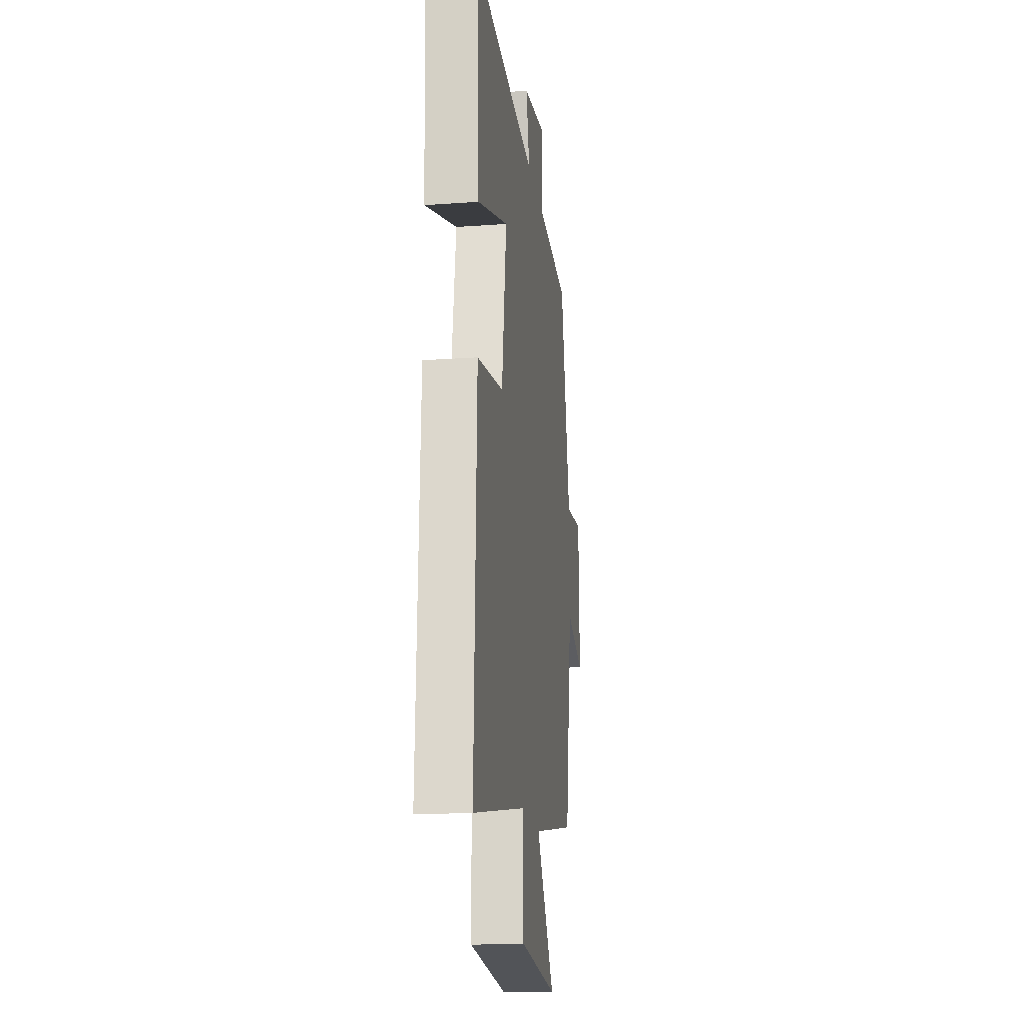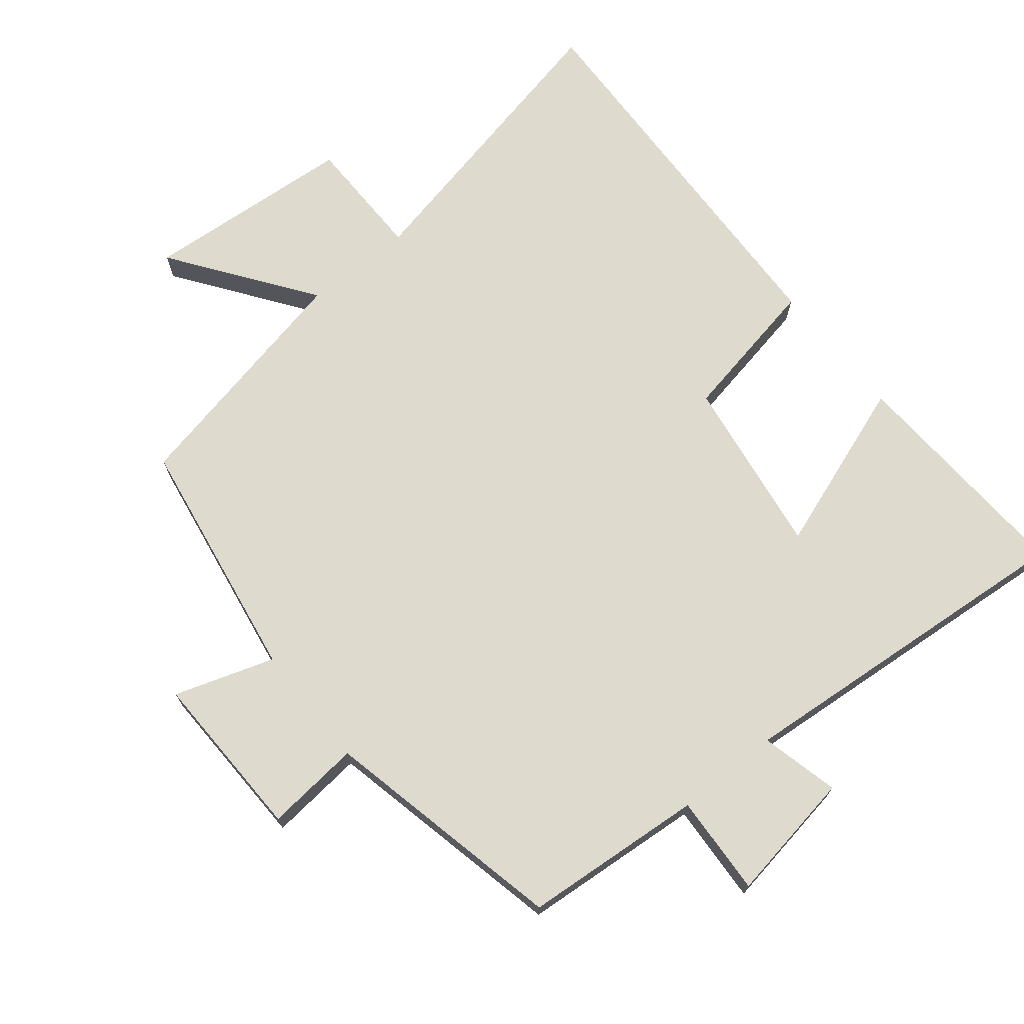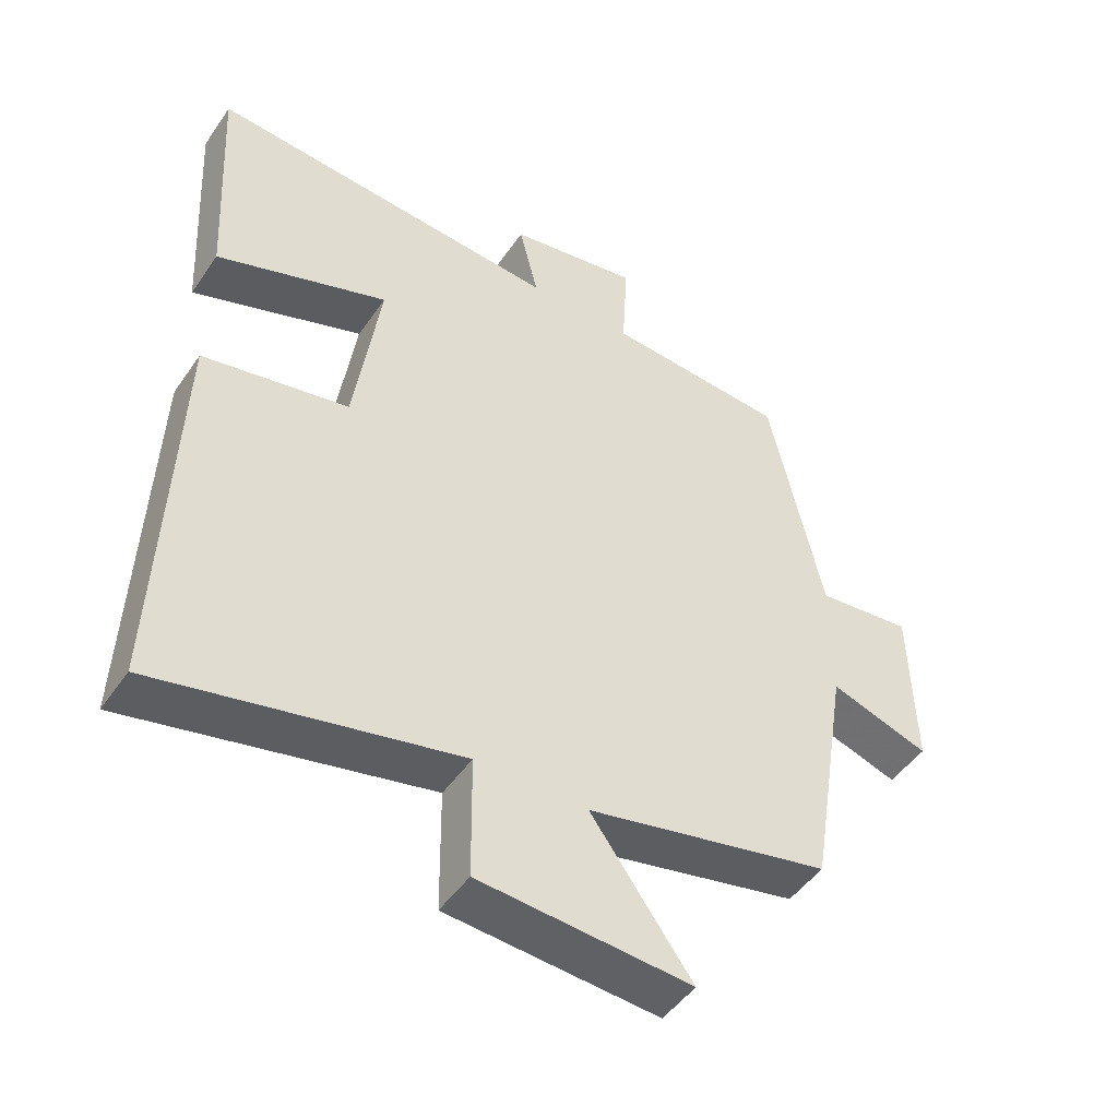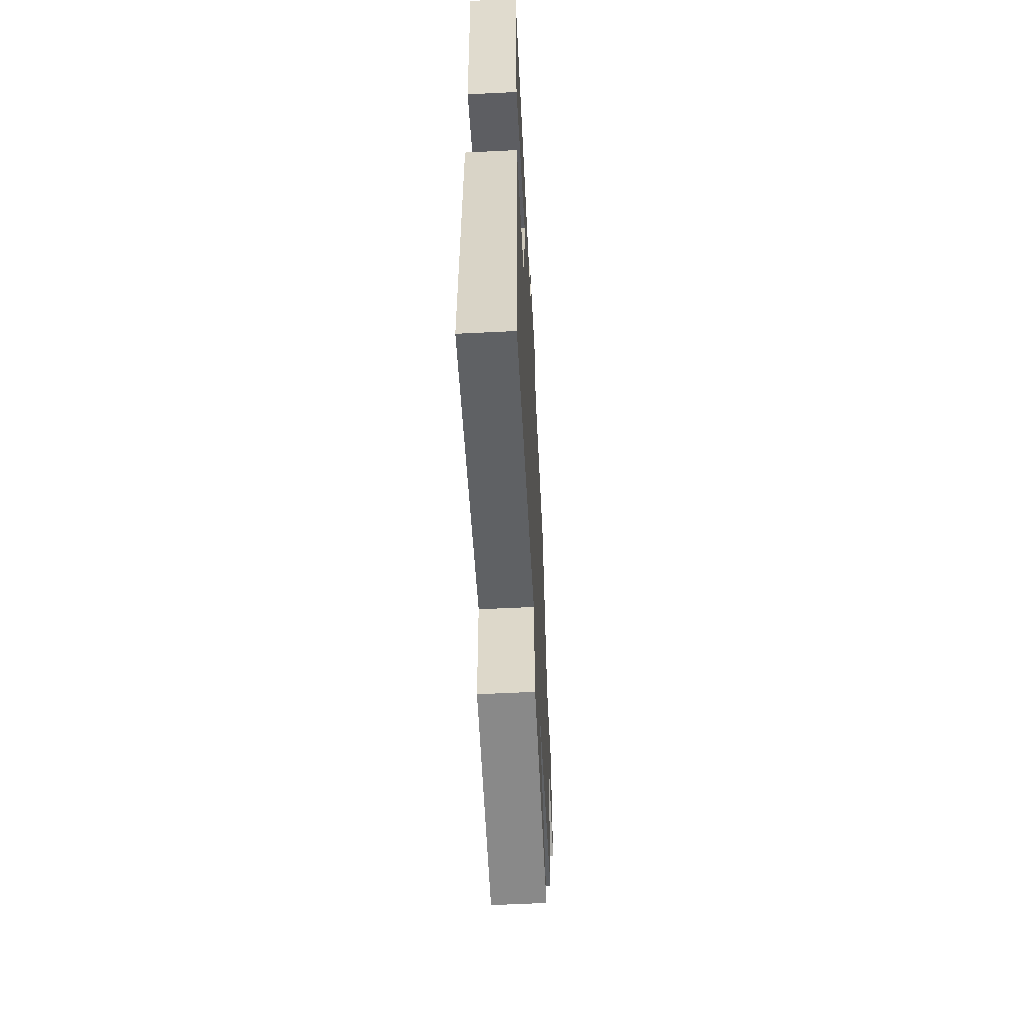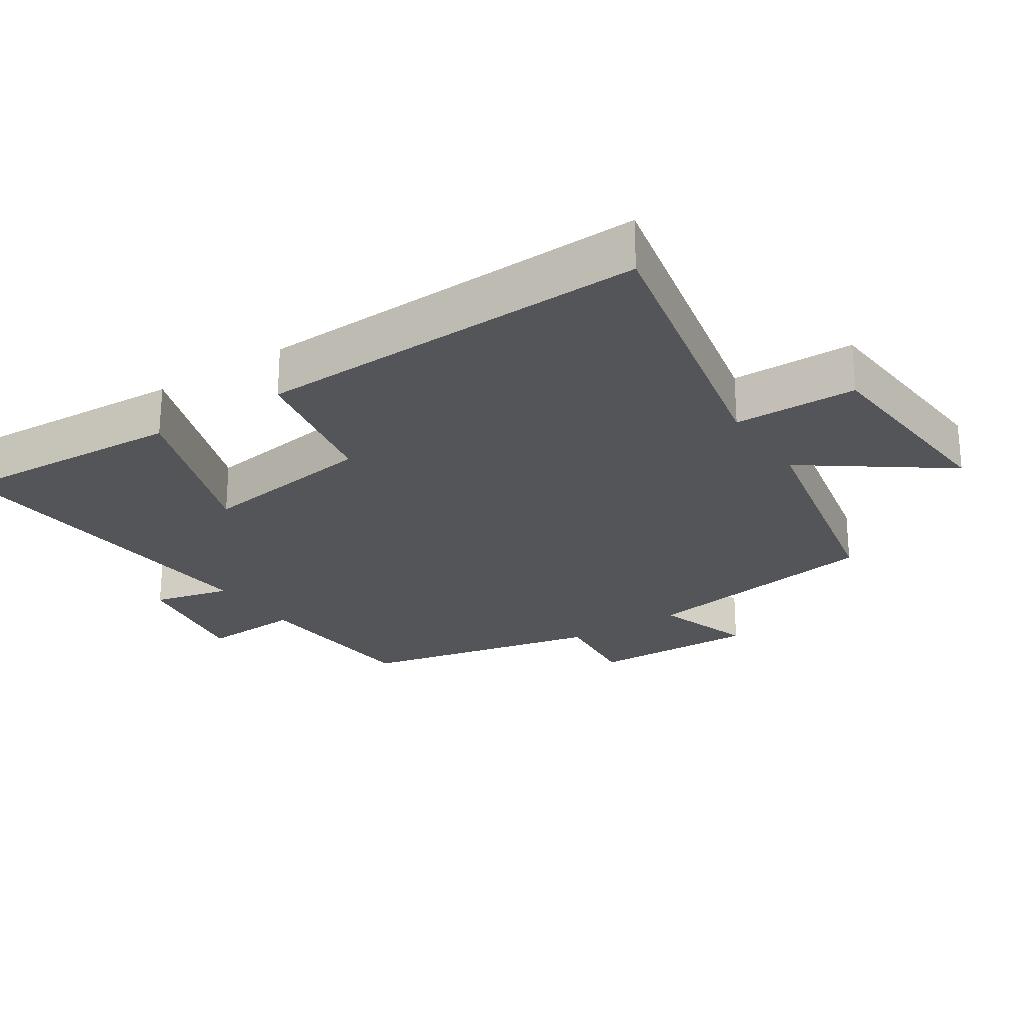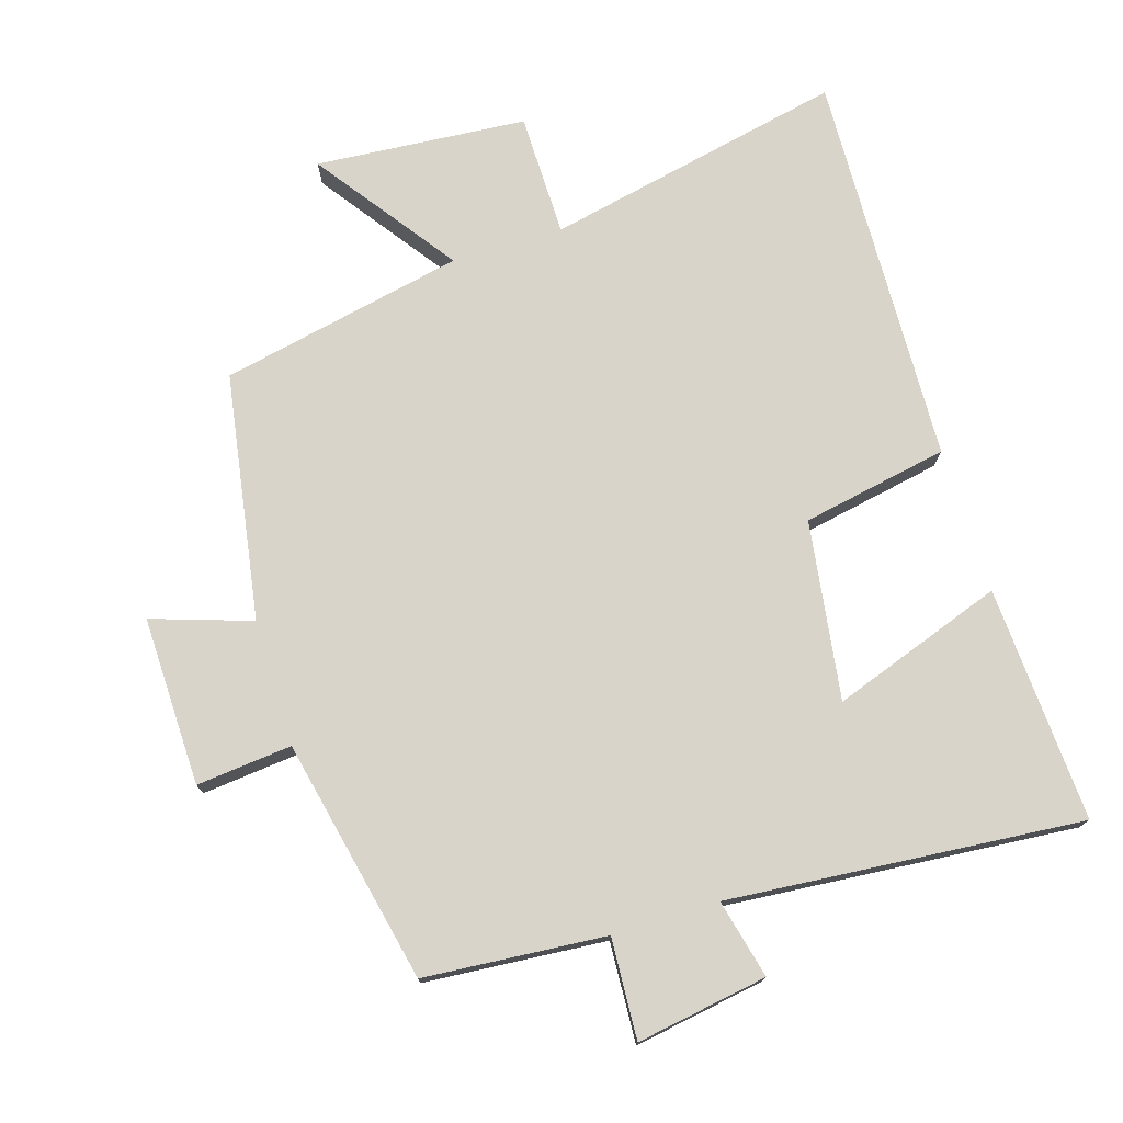
<metadata>
{"format":"obj","ext":"obj","renderer":"f3d","projection":"perspective","resolution":1024,"background":"white","views":[{"elev":-18.7,"azim":97.9,"up":"+Z"},{"elev":71.2,"azim":-38.9,"up":"+Y"},{"elev":-47.8,"azim":147.1,"up":"+Z"},{"elev":-58.7,"azim":92.9,"up":"+Z"},{"elev":-24.5,"azim":123.3,"up":"+Y"},{"elev":75.3,"azim":-17.1,"up":"+Y"}]}
</metadata>
<code>
v 0.519 0.07 0.543
v 0.5 0.07 0.198
v 0.248 0.07 0.287
v 0.286 0.07 0.025
v 0.5 0.07 -0.016
v 0.52 0.07 -0.594
v 0.081 0.07 -0.5
v 0.079 0.07 -0.681
v -0.231 0.07 -0.705
v -0.083 0.07 -0.5
v -0.441 0.07 -0.425
v -0.5 0.07 -0.064
v -0.646 0.07 -0.112
v -0.64 0.07 0.136
v -0.5 0.07 0.122
v -0.422 0.07 0.479
v -0.156 0.07 0.5
v -0.164 0.07 0.647
v 0.028 0.07 0.615
v 0 0.07 0.5
v 0.519 0 0.543
v 0.5 0 0.198
v 0.248 0 0.287
v 0.286 0 0.025
v 0.5 0 -0.016
v 0.52 0 -0.594
v 0.081 0 -0.5
v 0.079 0 -0.681
v -0.231 0 -0.705
v -0.083 0 -0.5
v -0.441 0 -0.425
v -0.5 0 -0.064
v -0.646 0 -0.112
v -0.64 0 0.136
v -0.5 0 0.122
v -0.422 0 0.479
v -0.156 0 0.5
v -0.164 0 0.647
v 0.028 0 0.615
v 0 0 0.5
f 17 18 19 20
f 15 16 17 20
f 15 20 1
f 12 13 14 15
f 10 11 12 15
f 7 8 9 10
f 7 10 15
f 4 5 6 7
f 3 4 7 15
f 1 2 3
f 1 3 15
f 40 39 38 37
f 40 37 36 35
f 21 40 35
f 35 34 33 32
f 35 32 31 30
f 30 29 28 27
f 35 30 27
f 27 26 25 24
f 35 27 24 23
f 23 22 21
f 35 23 21
f 1 21 22 2
f 2 22 23 3
f 3 23 24 4
f 4 24 25 5
f 5 25 26 6
f 6 26 27 7
f 7 27 28 8
f 8 28 29 9
f 9 29 30 10
f 10 30 31 11
f 11 31 32 12
f 12 32 33 13
f 13 33 34 14
f 14 34 35 15
f 15 35 36 16
f 16 36 37 17
f 17 37 38 18
f 18 38 39 19
f 19 39 40 20
f 20 40 21 1

</code>
